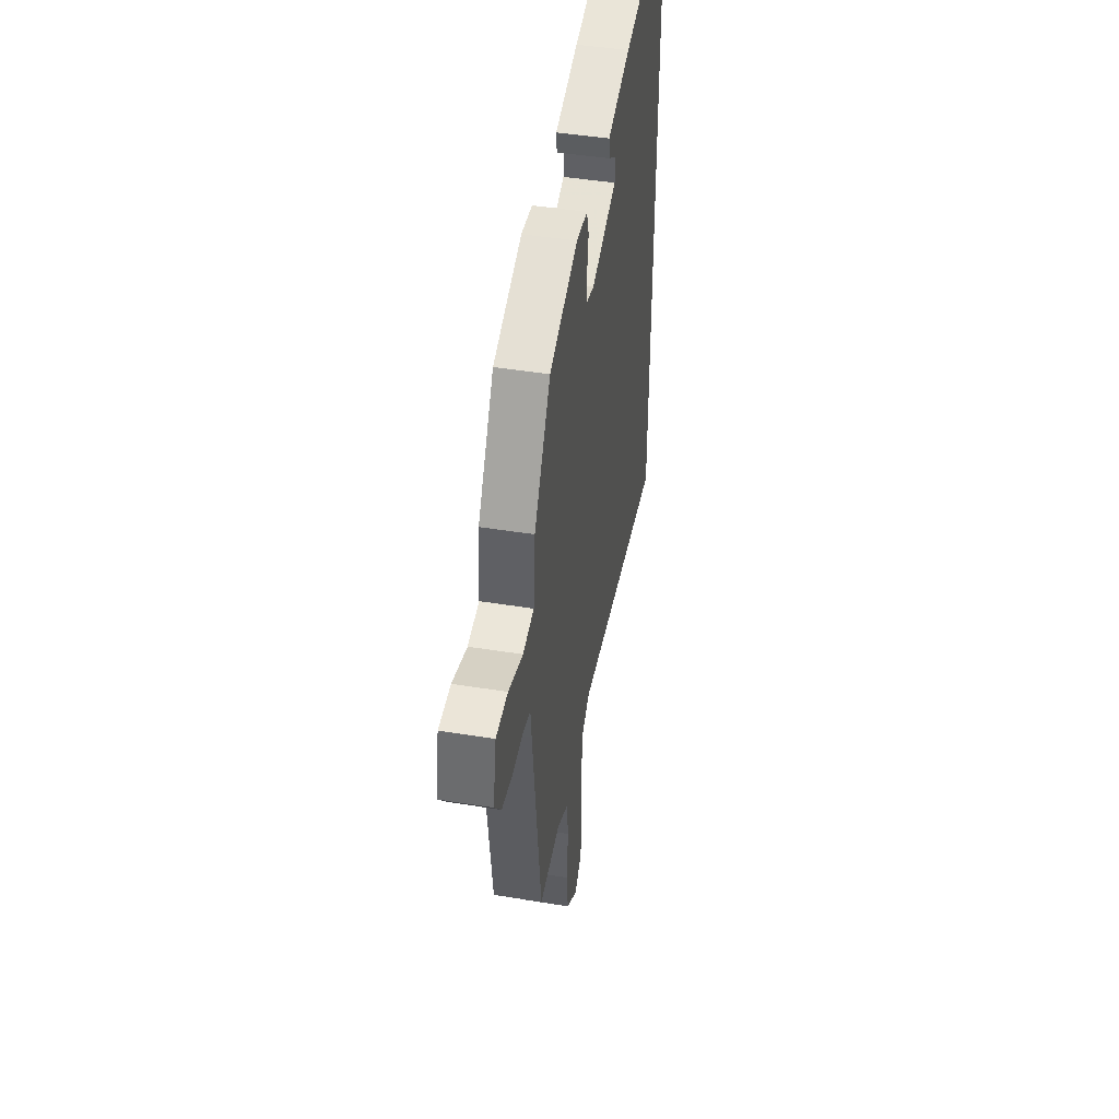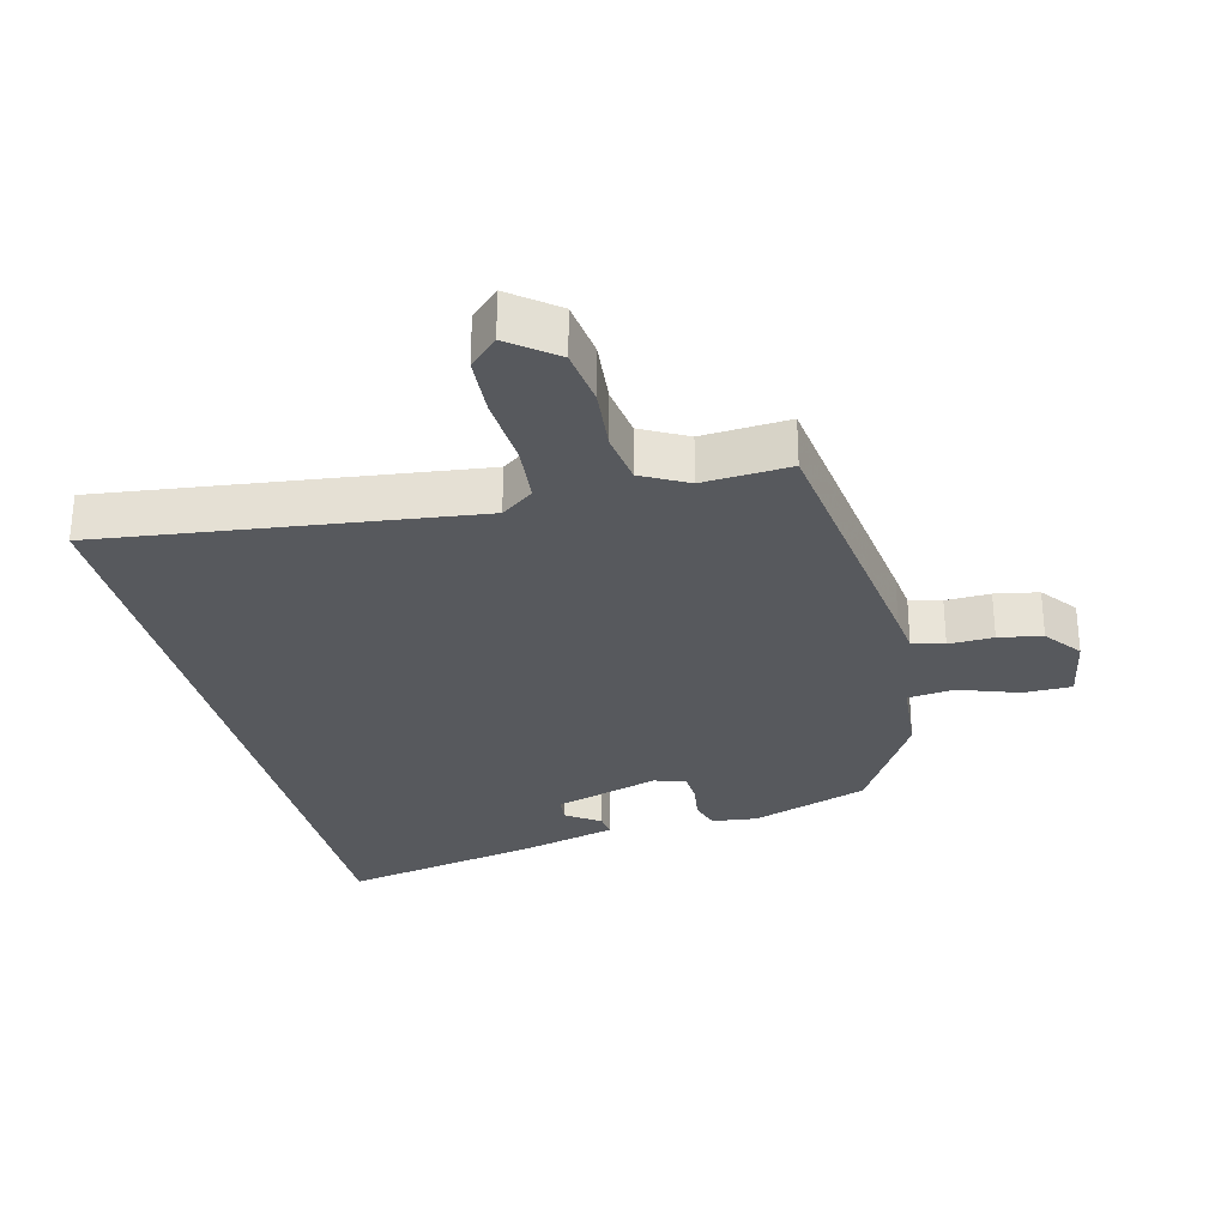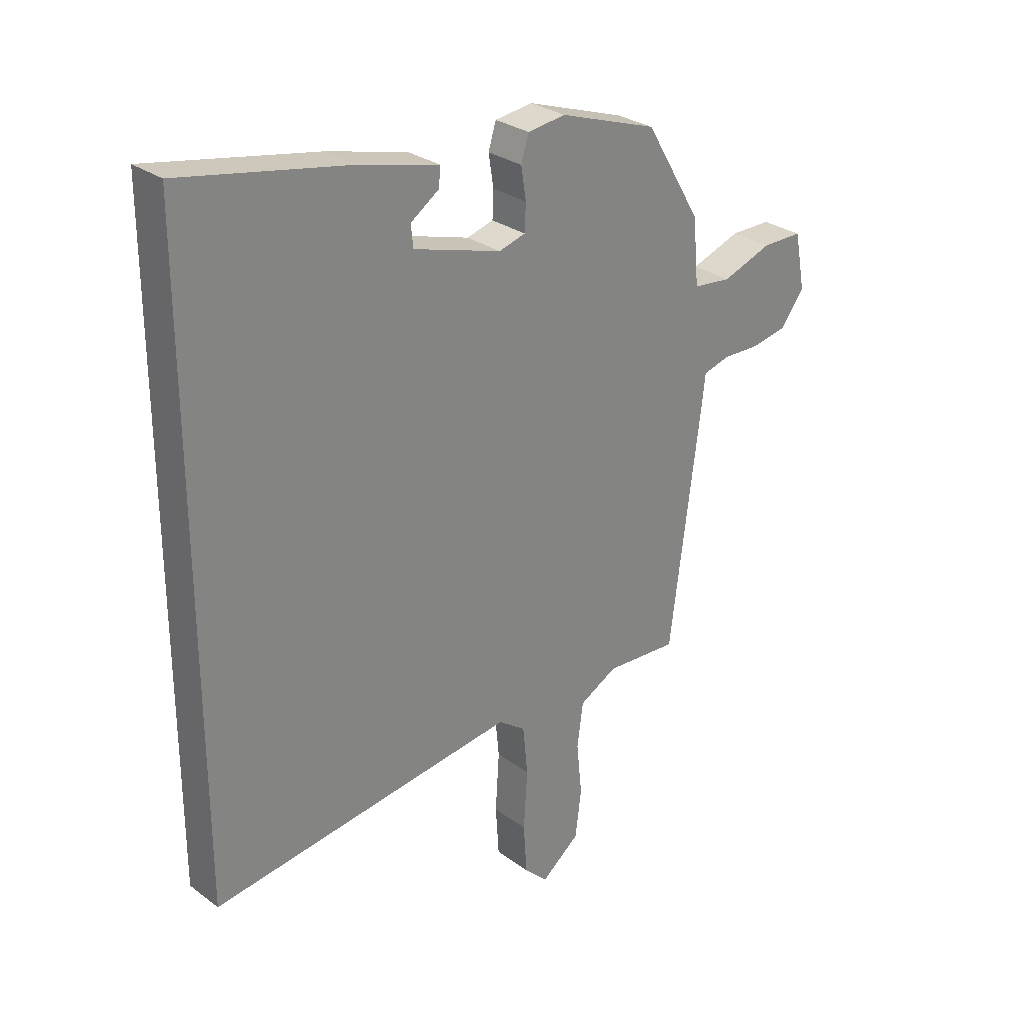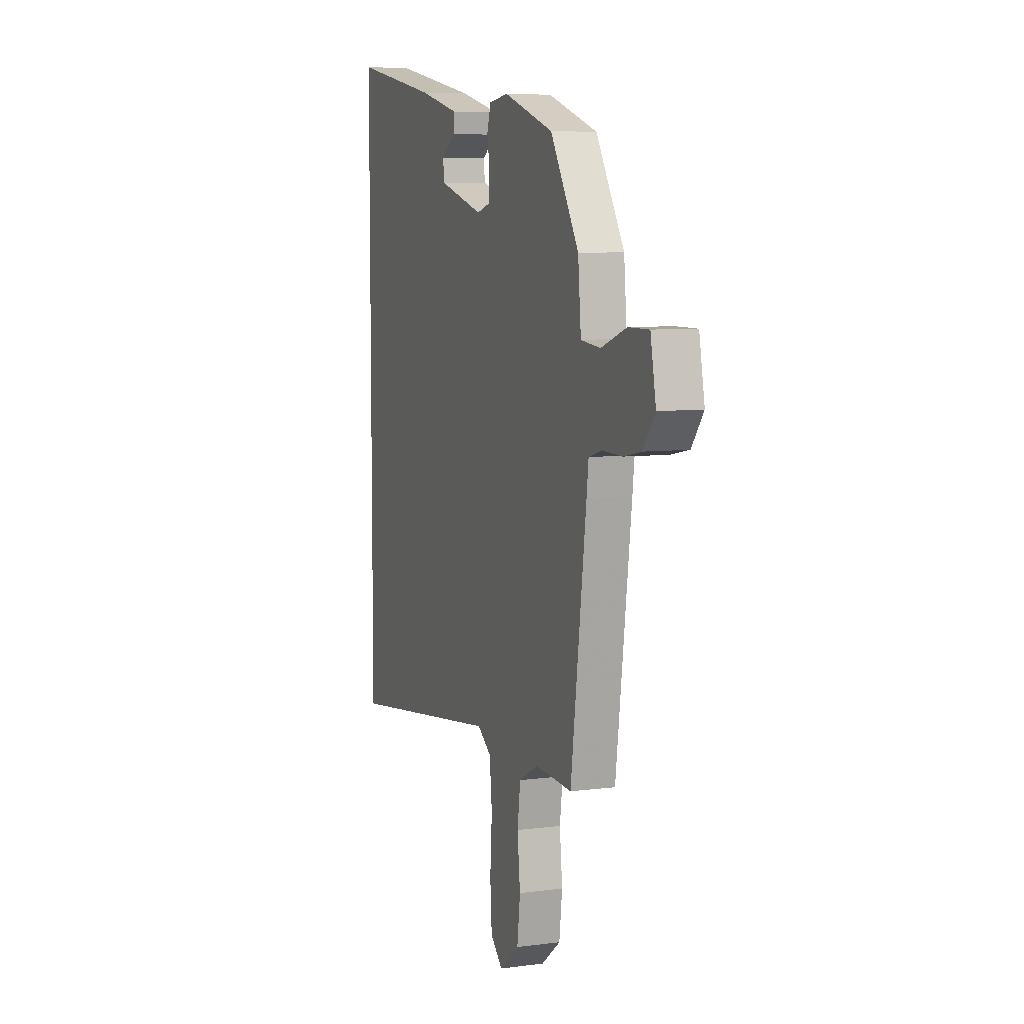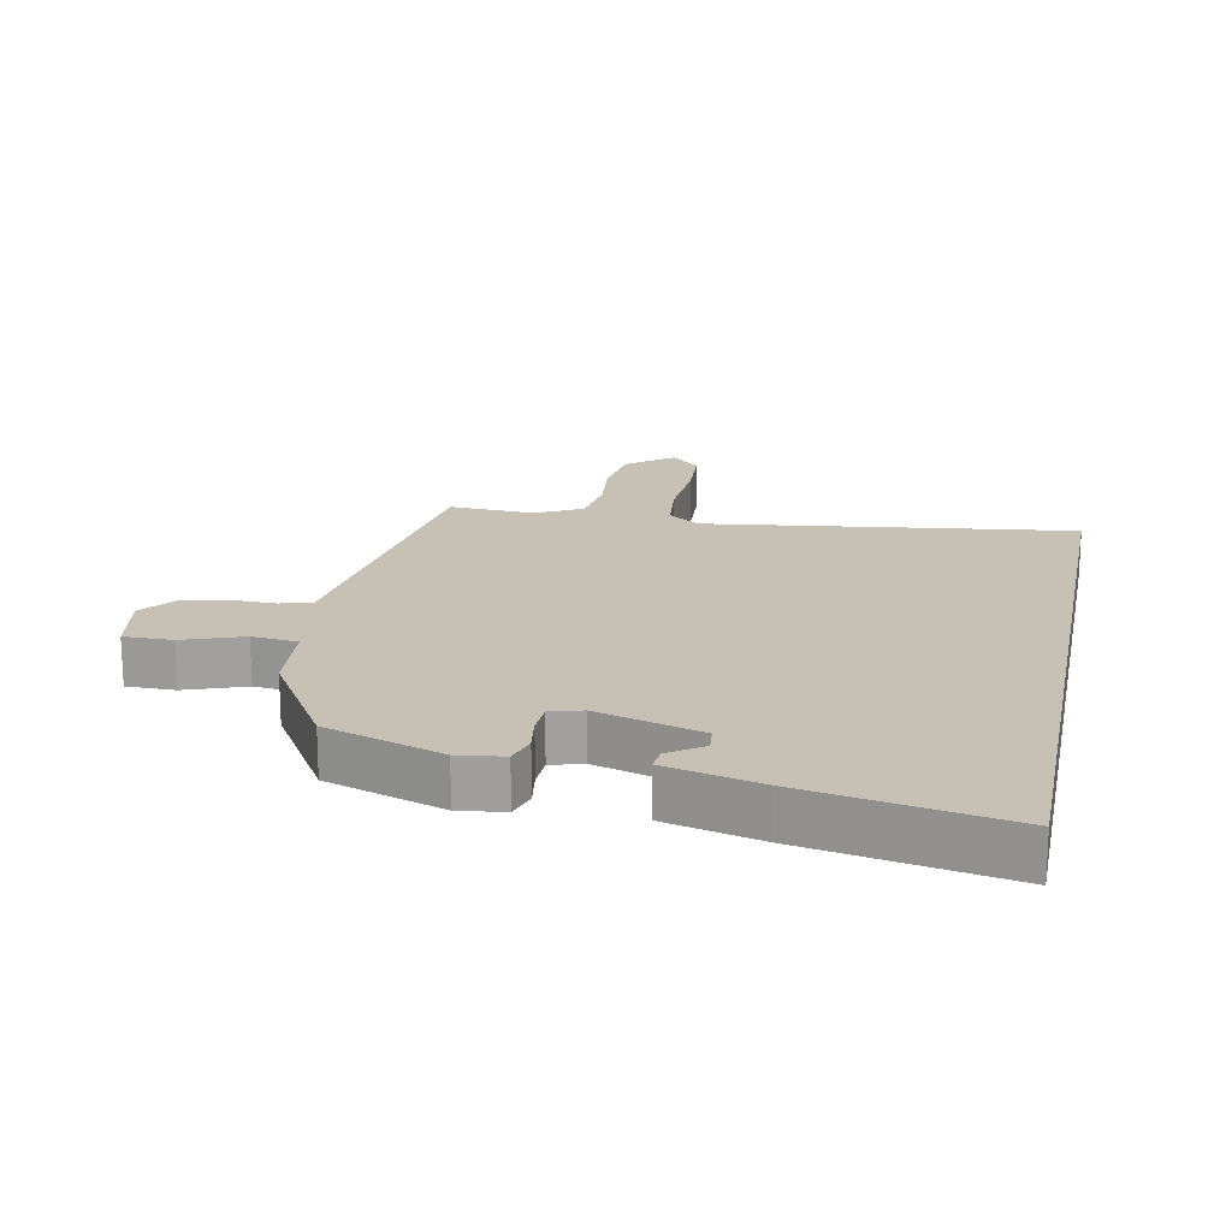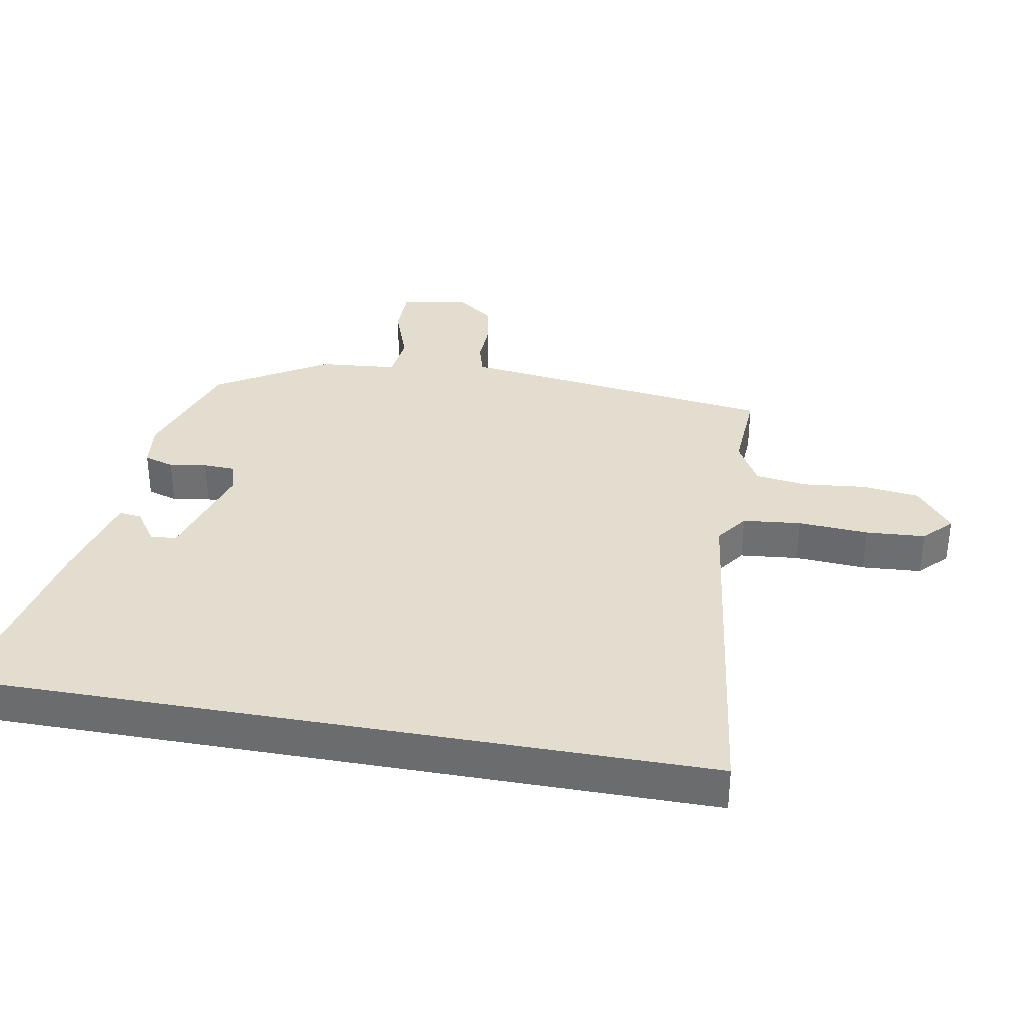
<metadata>
{"format":"obj","ext":"obj","renderer":"f3d","projection":"perspective","resolution":1024,"background":"white","views":[{"elev":45.8,"azim":-79.5,"up":"+Z"},{"elev":-29.3,"azim":-165.6,"up":"+Y"},{"elev":28.7,"azim":137.6,"up":"+Z"},{"elev":7.2,"azim":-110.7,"up":"+Z"},{"elev":18.5,"azim":11.2,"up":"+Y"},{"elev":34.8,"azim":100.2,"up":"+Y"}]}
</metadata>
<code>
v -0.374 0.07 0.451
v -0.193 0.07 0.512
v -0.123 0.07 0.503
v -0.109 0.07 0.457
v -0.118 0.07 0.399
v -0.116 0.07 0.35
v -0.067 0.07 0.336
v 0.095 0.07 0.384
v 0.099 0.07 0.424
v 0.047 0.07 0.46
v 0.043 0.07 0.495
v 0.19 0.07 0.532
v 0.5 0.07 0.591
v 0.5 0.07 -0.553
v -0.066 0.07 -0.479
v -0.116 0.07 -0.515
v -0.125 0.07 -0.605
v -0.118 0.07 -0.714
v -0.124 0.07 -0.806
v -0.168 0.07 -0.848
v -0.239 0.07 -0.792
v -0.25 0.07 -0.703
v -0.24 0.07 -0.606
v -0.251 0.07 -0.525
v -0.321 0.07 -0.487
v -0.455 0.07 -0.495
v -0.511 0.07 -0.063
v -0.518 0.07 -0.003
v -0.567 0.07 0.011
v -0.636 0.07 0.009
v -0.703 0.07 0.022
v -0.746 0.07 0.079
v -0.726 0.07 0.184
v -0.651 0.07 0.184
v -0.559 0.07 0.151
v -0.488 0.07 0.159
v -0.477 0.07 0.28
v -0.374 0 0.451
v -0.193 0 0.512
v -0.123 0 0.503
v -0.109 0 0.457
v -0.118 0 0.399
v -0.116 0 0.35
v -0.067 0 0.336
v 0.095 0 0.384
v 0.099 0 0.424
v 0.047 0 0.46
v 0.043 0 0.495
v 0.19 0 0.532
v 0.5 0 0.591
v 0.5 0 -0.553
v -0.066 0 -0.479
v -0.116 0 -0.515
v -0.125 0 -0.605
v -0.118 0 -0.714
v -0.124 0 -0.806
v -0.168 0 -0.848
v -0.239 0 -0.792
v -0.25 0 -0.703
v -0.24 0 -0.606
v -0.251 0 -0.525
v -0.321 0 -0.487
v -0.455 0 -0.495
v -0.511 0 -0.063
v -0.518 0 -0.003
v -0.567 0 0.011
v -0.636 0 0.009
v -0.703 0 0.022
v -0.746 0 0.079
v -0.726 0 0.184
v -0.651 0 0.184
v -0.559 0 0.151
v -0.488 0 0.159
v -0.477 0 0.28
f 36 37 1 2
f 32 33 34 35
f 32 35 36
f 29 30 31 32
f 28 29 32 36
f 25 26 27 28
f 24 25 28 36
f 20 21 22 23
f 20 23 24
f 17 18 19 20
f 16 17 20 24
f 15 16 24 36
f 9 10 11 12
f 8 9 12 13
f 2 3 4 5
f 2 5 6
f 36 2 6
f 15 36 6 7
f 8 13 14 15
f 7 8 15
f 39 38 74 73
f 72 71 70 69
f 73 72 69
f 69 68 67 66
f 73 69 66 65
f 65 64 63 62
f 73 65 62 61
f 60 59 58 57
f 61 60 57
f 57 56 55 54
f 61 57 54 53
f 73 61 53 52
f 49 48 47 46
f 50 49 46 45
f 42 41 40 39
f 43 42 39
f 43 39 73
f 44 43 73 52
f 52 51 50 45
f 52 45 44
f 1 38 39 2
f 2 39 40 3
f 3 40 41 4
f 4 41 42 5
f 5 42 43 6
f 6 43 44 7
f 7 44 45 8
f 8 45 46 9
f 9 46 47 10
f 10 47 48 11
f 11 48 49 12
f 12 49 50 13
f 13 50 51 14
f 14 51 52 15
f 15 52 53 16
f 16 53 54 17
f 17 54 55 18
f 18 55 56 19
f 19 56 57 20
f 20 57 58 21
f 21 58 59 22
f 22 59 60 23
f 23 60 61 24
f 24 61 62 25
f 25 62 63 26
f 26 63 64 27
f 27 64 65 28
f 28 65 66 29
f 29 66 67 30
f 30 67 68 31
f 31 68 69 32
f 32 69 70 33
f 33 70 71 34
f 34 71 72 35
f 35 72 73 36
f 36 73 74 37
f 37 74 38 1

</code>
